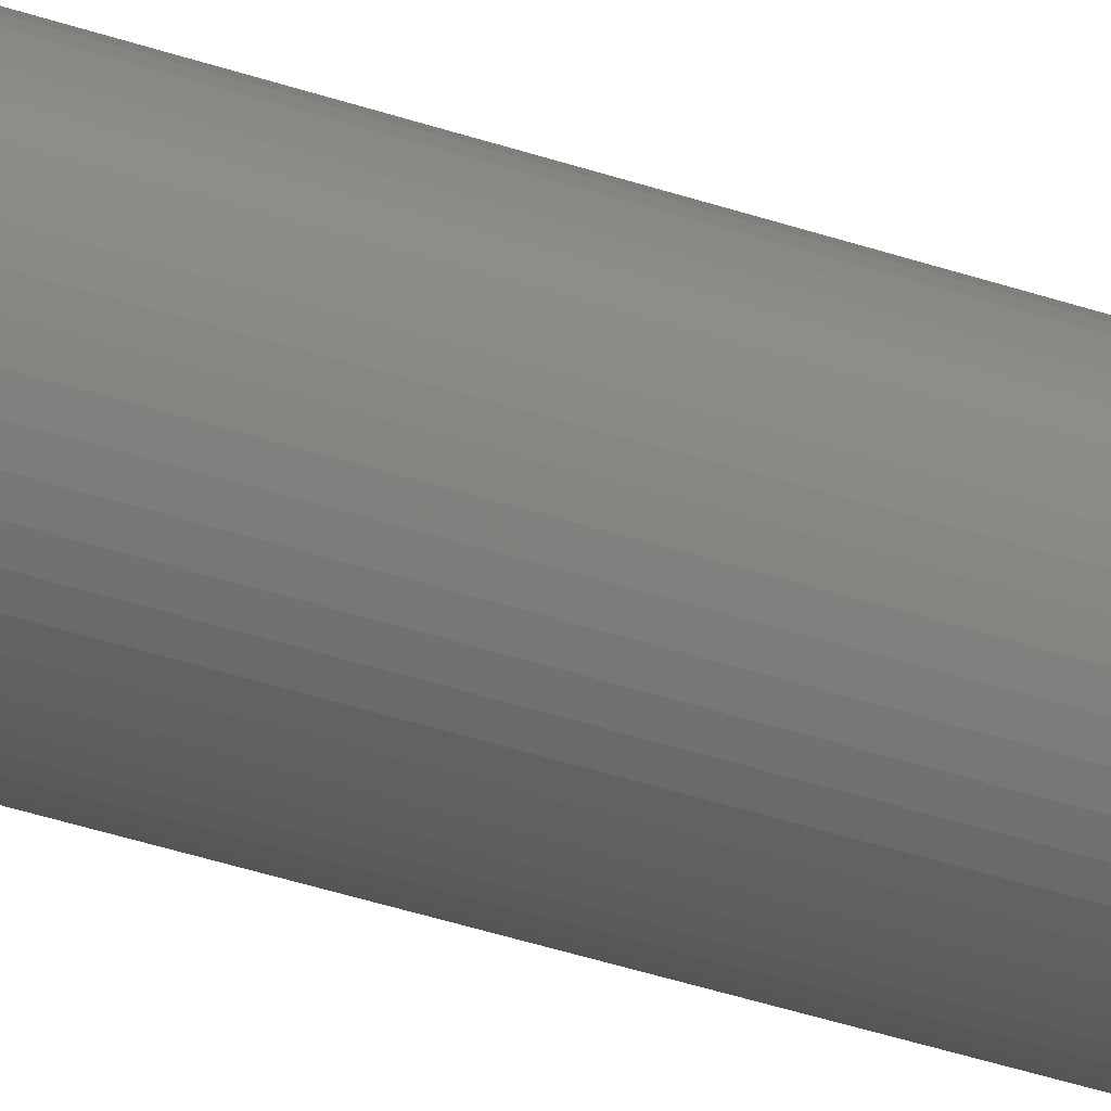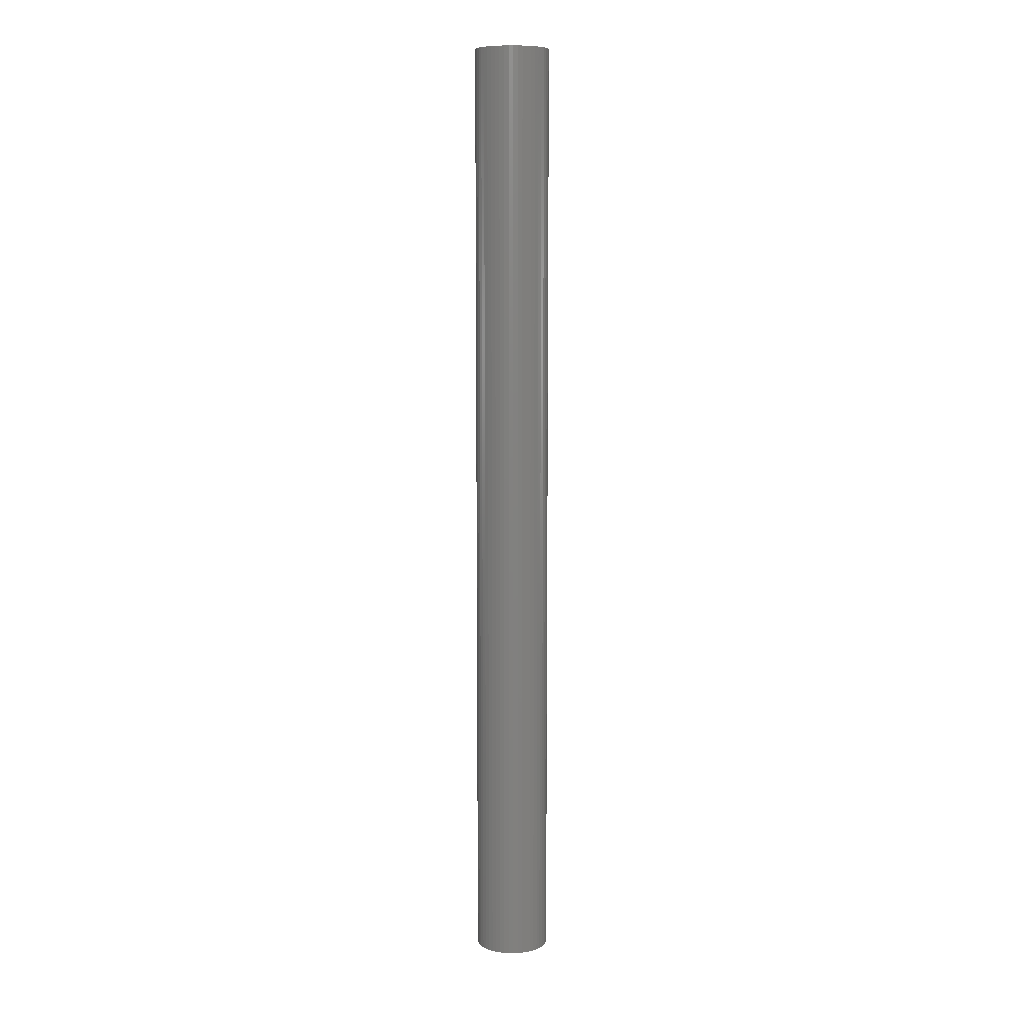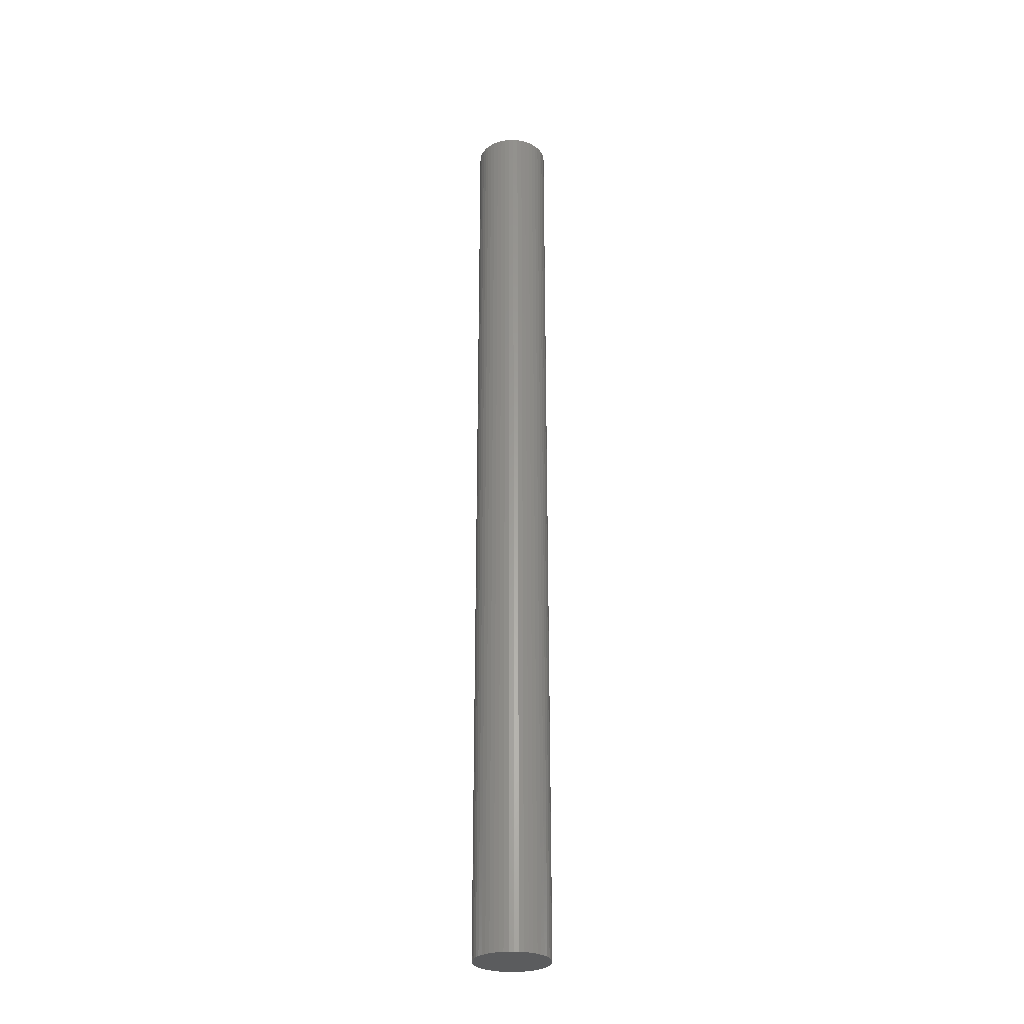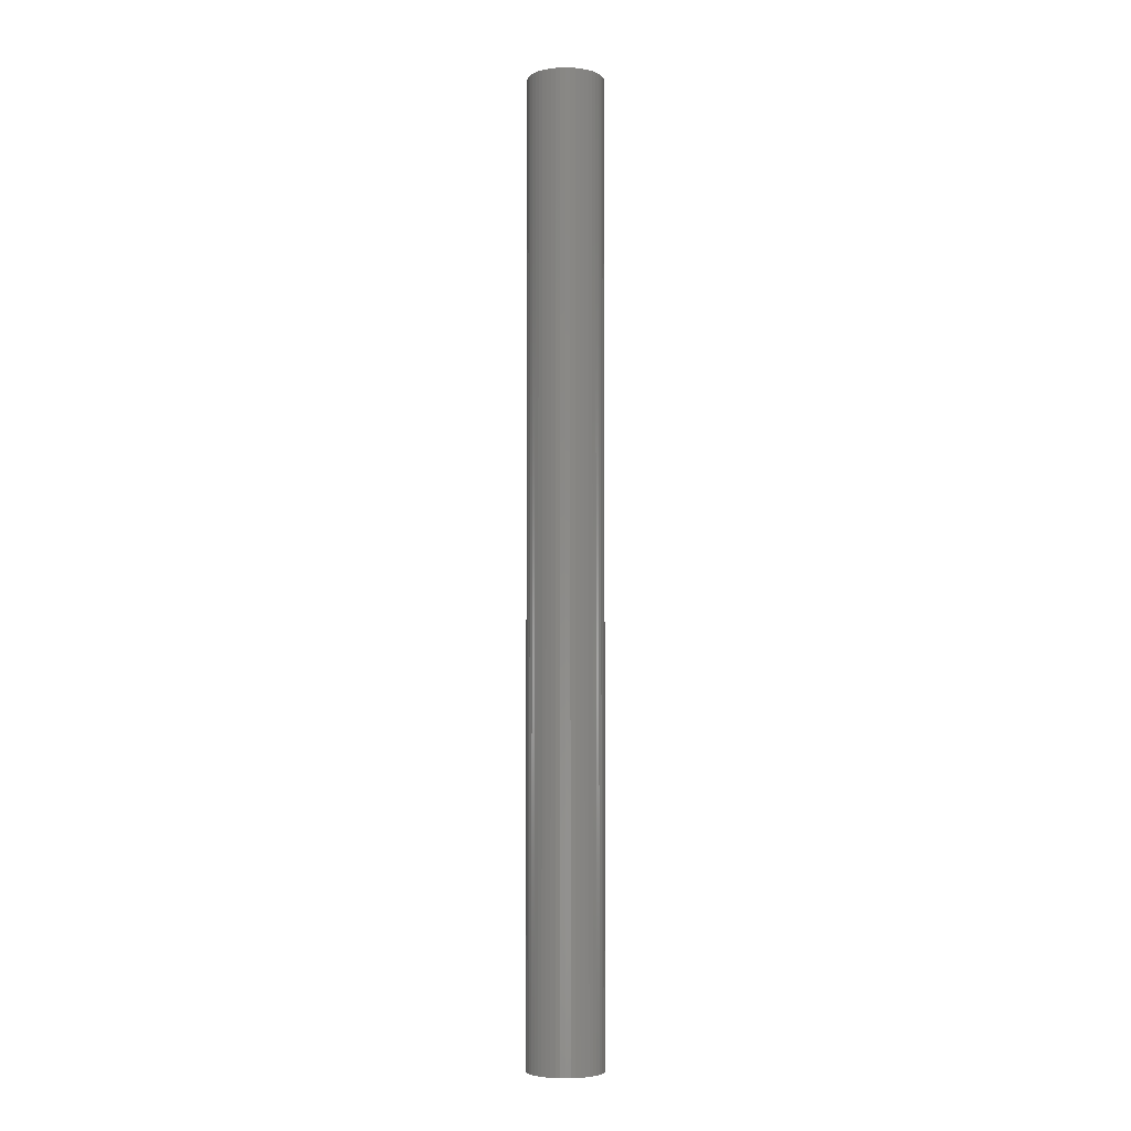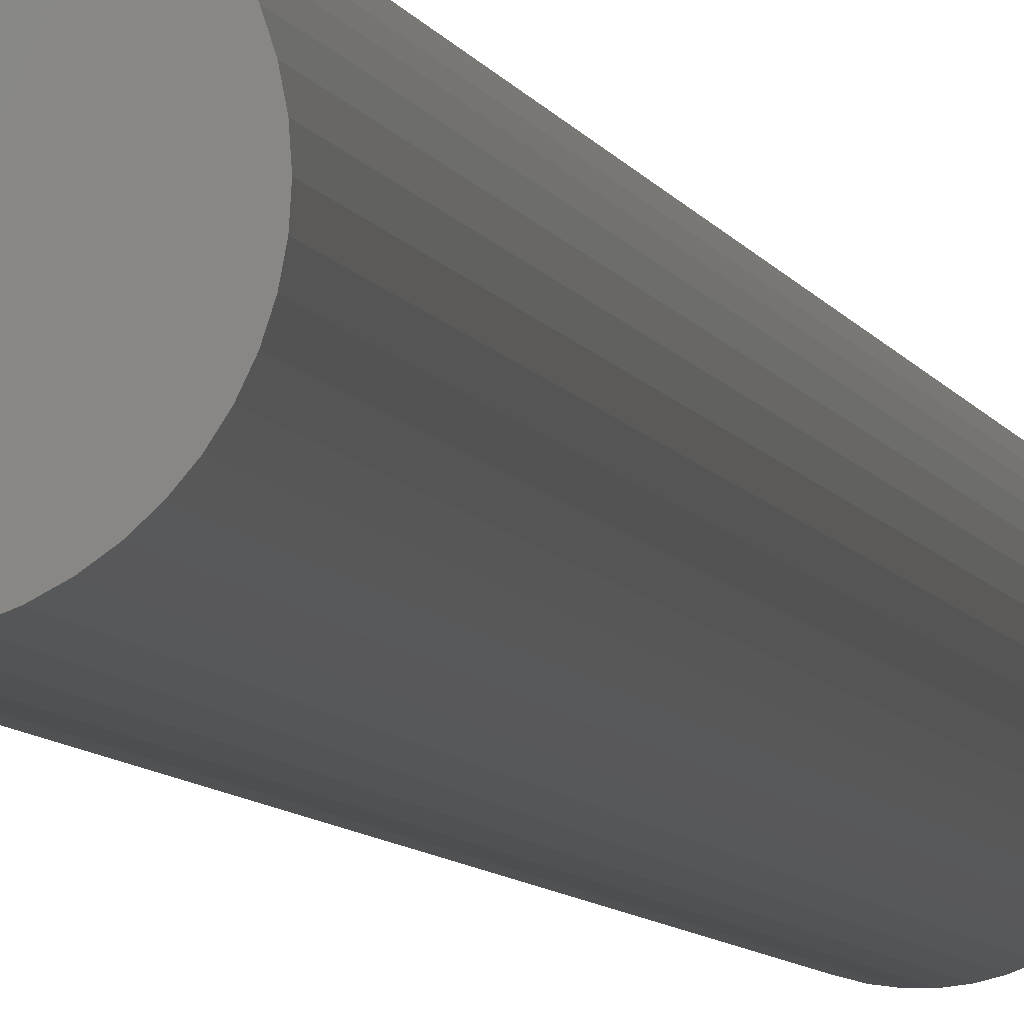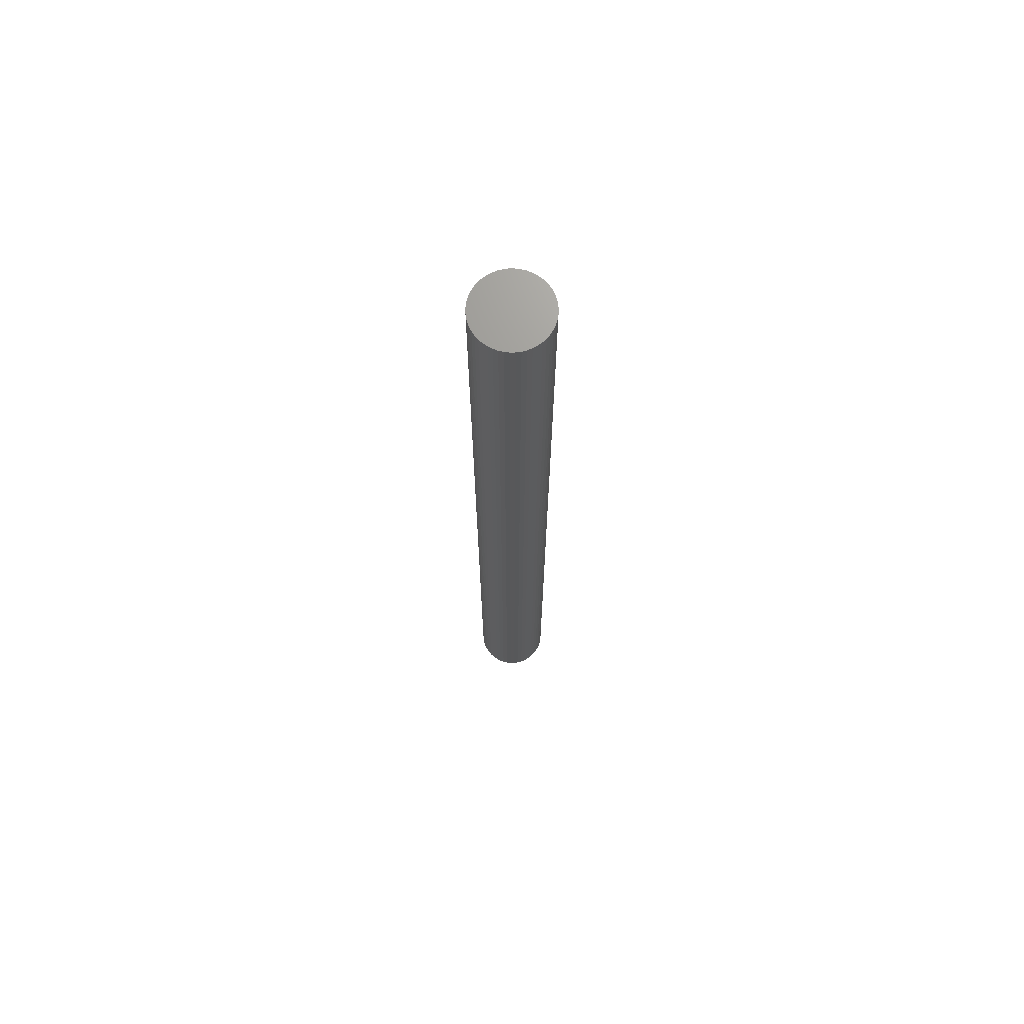
<metadata>
{"format":"stl","ext":"stl","renderer":"f3d","projection":"perspective","resolution":1024,"background":"white","views":[{"elev":-31.1,"azim":62.5,"up":"+Y"},{"elev":8.8,"azim":138.5,"up":"+Z"},{"elev":-28.7,"azim":-114.1,"up":"+Z"},{"elev":-4.6,"azim":-161.9,"up":"+Z"},{"elev":-3.2,"azim":6.6,"up":"+Y"},{"elev":70.1,"azim":-144.9,"up":"+Z"}]}
</metadata>
<code>
# stl→obj: 100 verts, 196 faces
v 3.35 0 42.5
v 3.324 0.4199 -42.5
v 3.324 0.4199 42.5
v 3.35 0 -42.5
v 0.2103 3.343 -42.5
v -0.2103 3.343 42.5
v 0.2103 3.343 42.5
v -0.2103 3.343 -42.5
v 3.324 -0.4199 42.5
v 3.245 0.8331 42.5
v 3.245 -0.8331 42.5
v 3.115 1.233 42.5
v 3.115 -1.233 42.5
v 2.936 1.614 42.5
v 2.936 -1.614 42.5
v 2.71 1.969 42.5
v 2.71 -1.969 42.5
v 2.442 2.293 42.5
v 2.442 -2.293 42.5
v 2.135 2.581 42.5
v 2.135 -2.581 42.5
v 1.795 2.829 42.5
v 1.795 -2.829 42.5
v 1.426 3.031 42.5
v 1.426 -3.031 42.5
v 1.035 3.186 42.5
v 1.035 -3.186 42.5
v 0.6277 3.291 42.5
v 0.6277 -3.291 42.5
v 0.2103 -3.343 42.5
v -0.2103 -3.343 42.5
v -0.6277 3.291 42.5
v -0.6277 -3.291 42.5
v -1.035 3.186 42.5
v -1.035 -3.186 42.5
v -1.426 3.031 42.5
v -1.426 -3.031 42.5
v -1.795 2.829 42.5
v -1.795 -2.829 42.5
v -2.135 2.581 42.5
v -2.135 -2.581 42.5
v -2.442 2.293 42.5
v -2.442 -2.293 42.5
v -2.71 1.969 42.5
v -2.71 -1.969 42.5
v -2.936 1.614 42.5
v -2.936 -1.614 42.5
v -3.115 1.233 42.5
v -3.115 -1.233 42.5
v -3.245 0.8331 42.5
v -3.245 -0.8331 42.5
v -3.324 0.4199 42.5
v -3.324 -0.4199 42.5
v -3.35 0 42.5
v 2.135 -2.581 -42.5
v 2.442 -2.293 -42.5
v 3.324 -0.4199 -42.5
v 3.245 -0.8331 -42.5
v 3.245 0.8331 -42.5
v 3.115 -1.233 -42.5
v 3.115 1.233 -42.5
v 2.936 -1.614 -42.5
v 2.936 1.614 -42.5
v 2.71 -1.969 -42.5
v 2.71 1.969 -42.5
v 2.442 2.293 -42.5
v 2.135 2.581 -42.5
v 1.795 -2.829 -42.5
v 1.795 2.829 -42.5
v 1.426 -3.031 -42.5
v 1.426 3.031 -42.5
v 1.035 -3.186 -42.5
v 1.035 3.186 -42.5
v 0.6277 -3.291 -42.5
v 0.6277 3.291 -42.5
v 0.2103 -3.343 -42.5
v -0.2103 -3.343 -42.5
v -0.6277 -3.291 -42.5
v -0.6277 3.291 -42.5
v -1.035 -3.186 -42.5
v -1.035 3.186 -42.5
v -1.426 -3.031 -42.5
v -1.426 3.031 -42.5
v -1.795 -2.829 -42.5
v -1.795 2.829 -42.5
v -2.135 -2.581 -42.5
v -2.135 2.581 -42.5
v -2.442 -2.293 -42.5
v -2.442 2.293 -42.5
v -2.71 -1.969 -42.5
v -2.71 1.969 -42.5
v -2.936 -1.614 -42.5
v -2.936 1.614 -42.5
v -3.115 -1.233 -42.5
v -3.115 1.233 -42.5
v -3.245 -0.8331 -42.5
v -3.245 0.8331 -42.5
v -3.324 -0.4199 -42.5
v -3.324 0.4199 -42.5
v -3.35 0 -42.5
f 1 2 3
f 2 1 4
f 5 6 7
f 6 5 8
f 3 9 1
f 10 9 3
f 10 11 9
f 12 11 10
f 12 13 11
f 14 13 12
f 14 15 13
f 16 15 14
f 16 17 15
f 18 17 16
f 18 19 17
f 20 19 18
f 20 21 19
f 22 21 20
f 22 23 21
f 24 23 22
f 24 25 23
f 26 25 24
f 26 27 25
f 28 27 26
f 28 29 27
f 7 29 28
f 7 30 29
f 6 30 7
f 6 31 30
f 32 31 6
f 32 33 31
f 34 33 32
f 34 35 33
f 36 35 34
f 36 37 35
f 38 37 36
f 38 39 37
f 40 39 38
f 40 41 39
f 42 41 40
f 42 43 41
f 44 43 42
f 44 45 43
f 46 45 44
f 46 47 45
f 48 47 46
f 48 49 47
f 50 49 48
f 50 51 49
f 52 51 50
f 52 53 51
f 53 52 54
f 55 19 21
f 19 55 56
f 57 2 4
f 58 2 57
f 58 59 2
f 60 59 58
f 60 61 59
f 62 61 60
f 62 63 61
f 64 63 62
f 64 65 63
f 56 65 64
f 56 66 65
f 55 66 56
f 55 67 66
f 68 67 55
f 68 69 67
f 70 69 68
f 70 71 69
f 72 71 70
f 72 73 71
f 74 73 72
f 74 75 73
f 76 75 74
f 76 5 75
f 77 5 76
f 77 8 5
f 78 8 77
f 78 79 8
f 80 79 78
f 80 81 79
f 82 81 80
f 82 83 81
f 84 83 82
f 84 85 83
f 86 85 84
f 86 87 85
f 88 87 86
f 88 89 87
f 90 89 88
f 90 91 89
f 92 91 90
f 92 93 91
f 94 93 92
f 94 95 93
f 96 95 94
f 96 97 95
f 98 97 96
f 98 99 97
f 99 98 100
f 87 42 40
f 42 87 89
f 12 63 14
f 63 12 61
f 71 26 24
f 26 71 73
f 67 22 20
f 22 67 69
f 95 46 93
f 46 95 48
f 93 44 91
f 44 93 46
f 99 50 97
f 50 99 52
f 85 40 38
f 40 85 87
f 8 32 6
f 32 8 79
f 80 33 35
f 33 80 78
f 94 51 96
f 51 94 49
f 76 29 30
f 29 76 74
f 72 25 27
f 25 72 70
f 10 61 12
f 61 10 59
f 3 59 10
f 59 3 2
f 66 20 18
f 20 66 67
f 14 65 16
f 65 14 63
f 73 28 26
f 28 73 75
f 75 7 28
f 7 75 5
f 69 24 22
f 24 69 71
f 91 42 89
f 42 91 44
f 100 52 99
f 52 100 54
f 97 48 95
f 48 97 50
f 83 38 36
f 38 83 85
f 81 36 34
f 36 81 83
f 79 34 32
f 34 79 81
f 9 4 1
f 4 9 57
f 77 30 31
f 30 77 76
f 68 21 23
f 21 68 55
f 74 27 29
f 27 74 72
f 17 62 15
f 62 17 64
f 16 66 18
f 66 16 65
f 15 60 13
f 60 15 62
f 11 57 9
f 57 11 58
f 98 54 100
f 54 98 53
f 19 64 17
f 64 19 56
f 13 58 11
f 58 13 60
f 78 31 33
f 31 78 77
f 82 35 37
f 35 82 80
f 88 41 43
f 41 88 86
f 86 39 41
f 39 86 84
f 88 45 90
f 45 88 43
f 92 49 94
f 49 92 47
f 96 53 98
f 53 96 51
f 70 23 25
f 23 70 68
f 84 37 39
f 37 84 82
f 90 47 92
f 47 90 45

</code>
